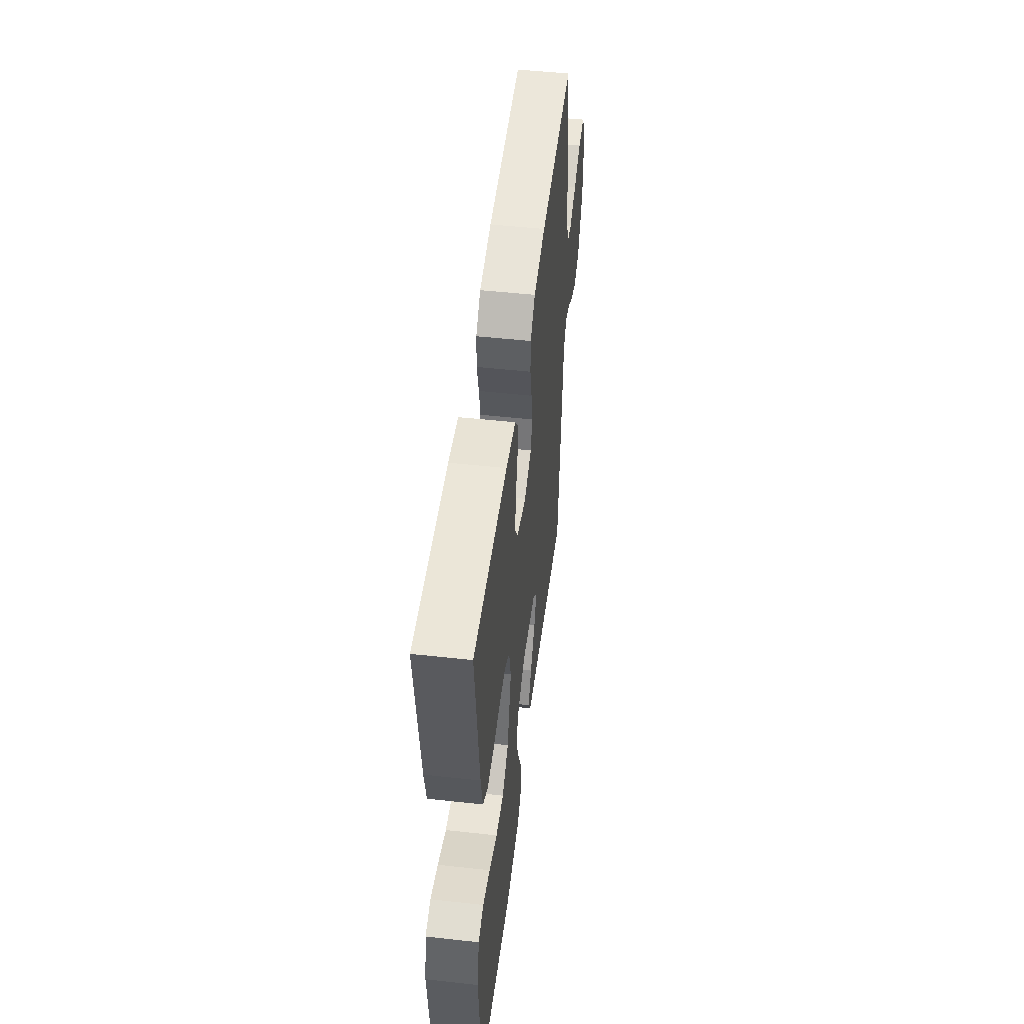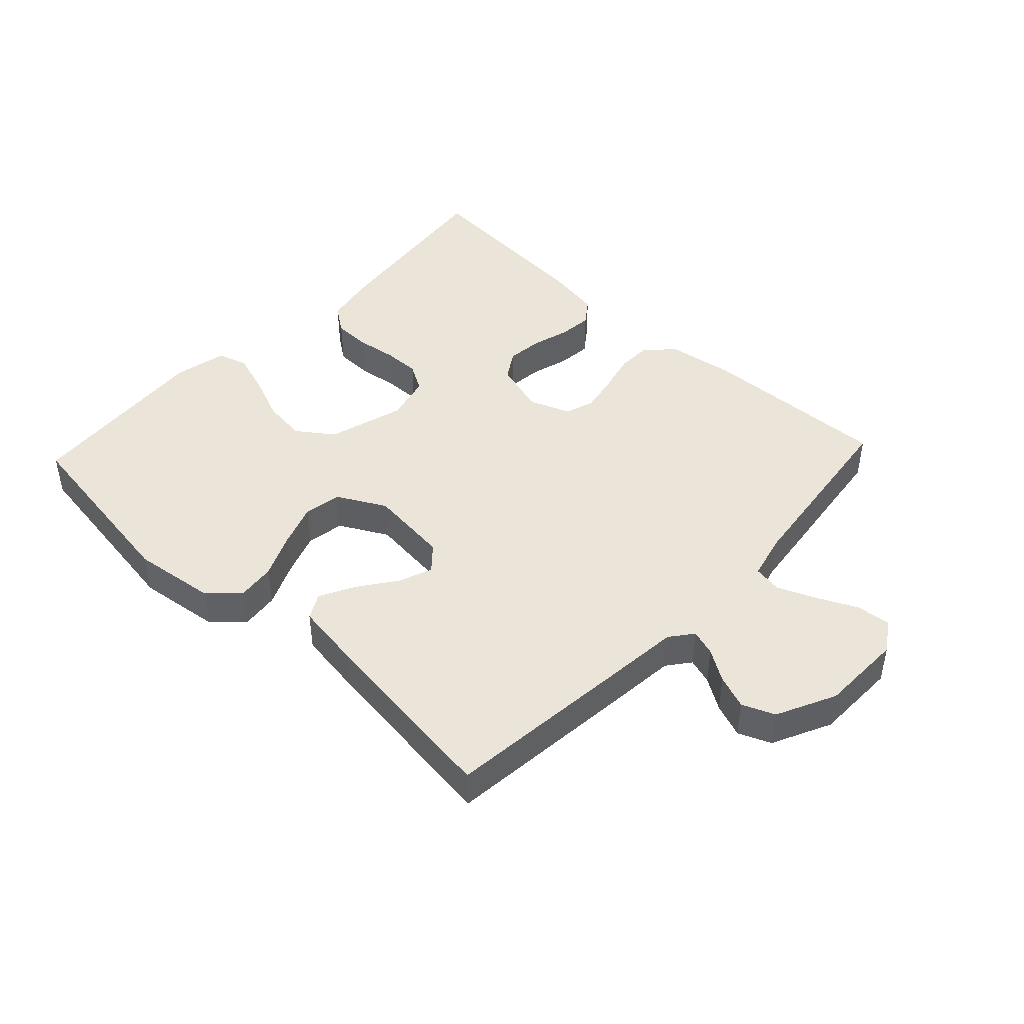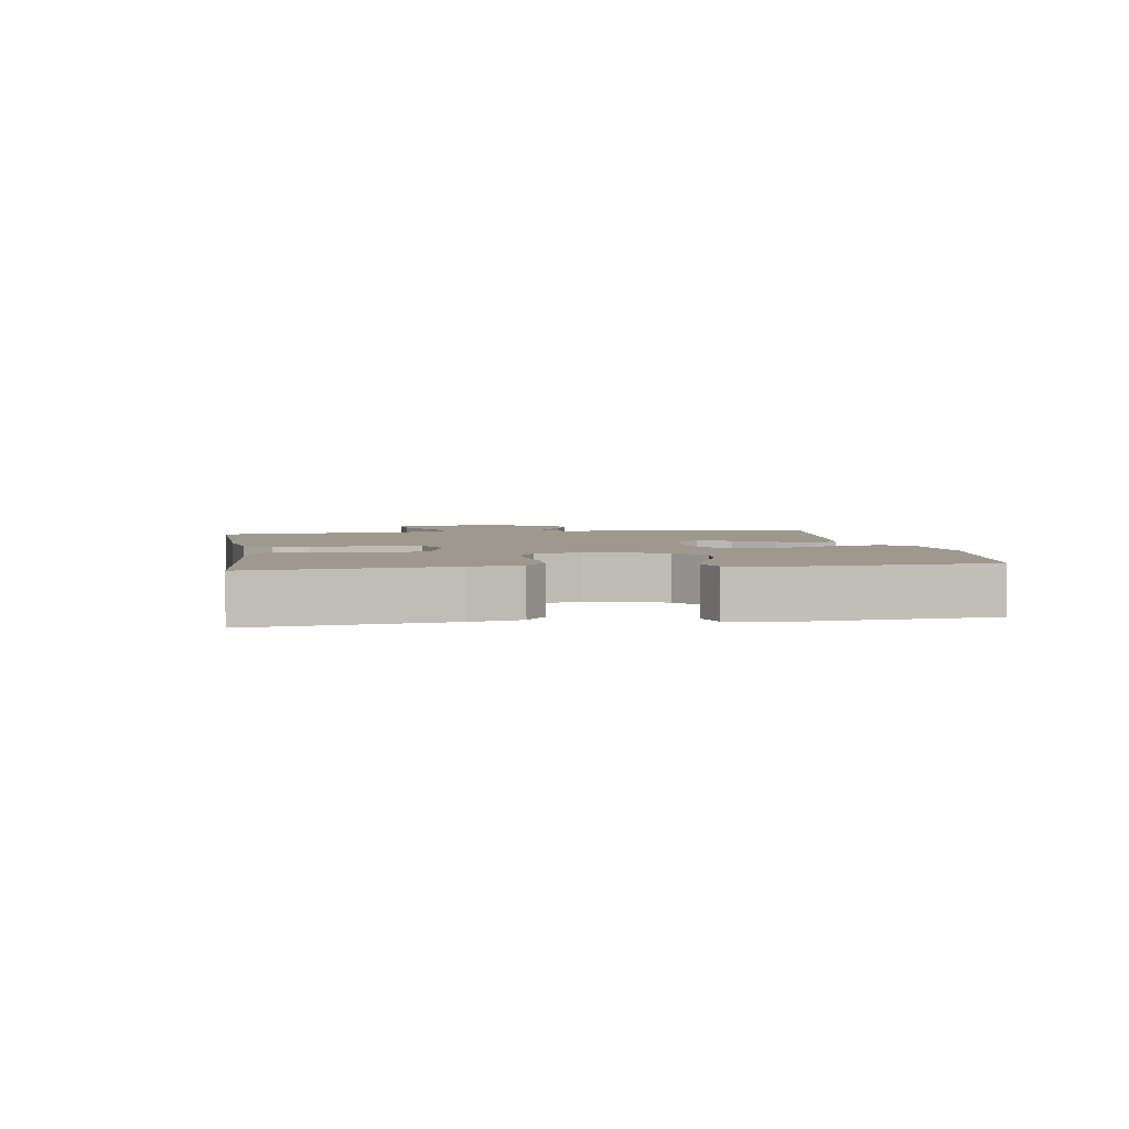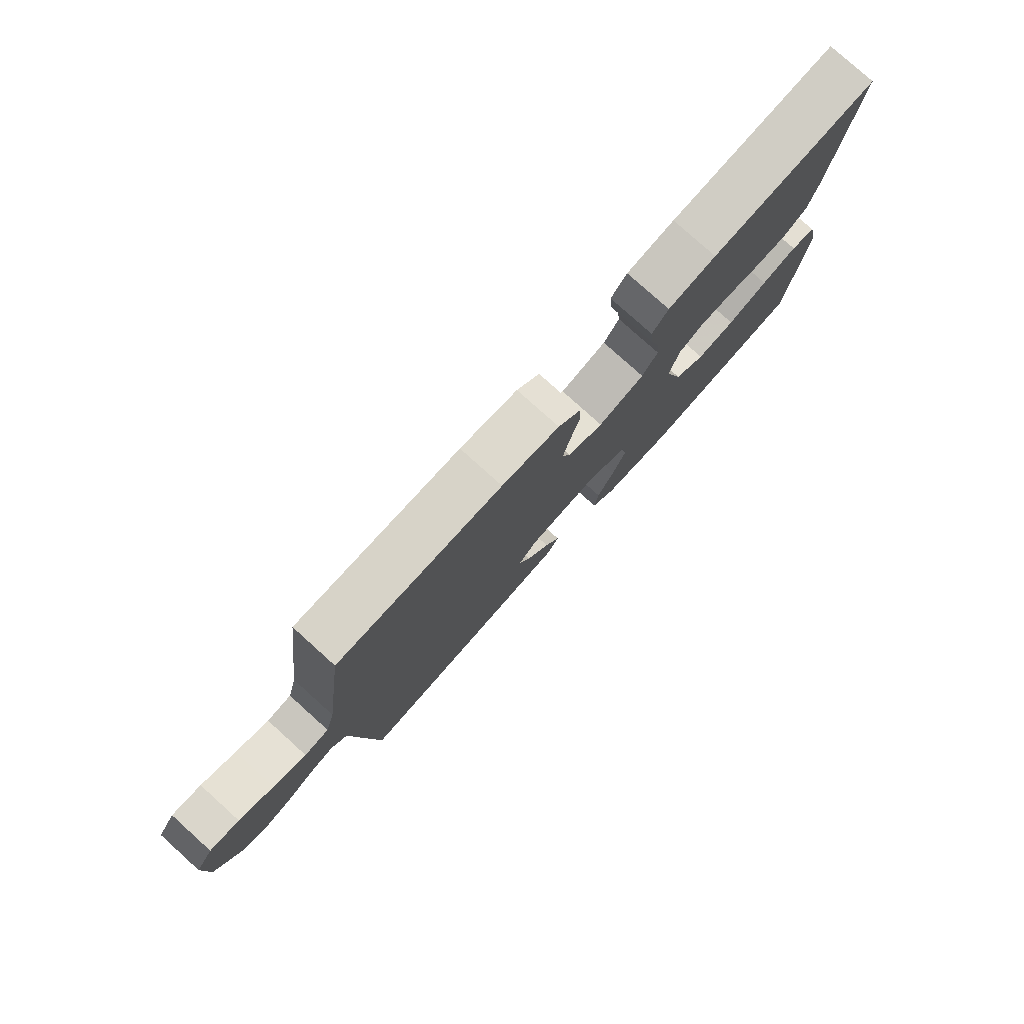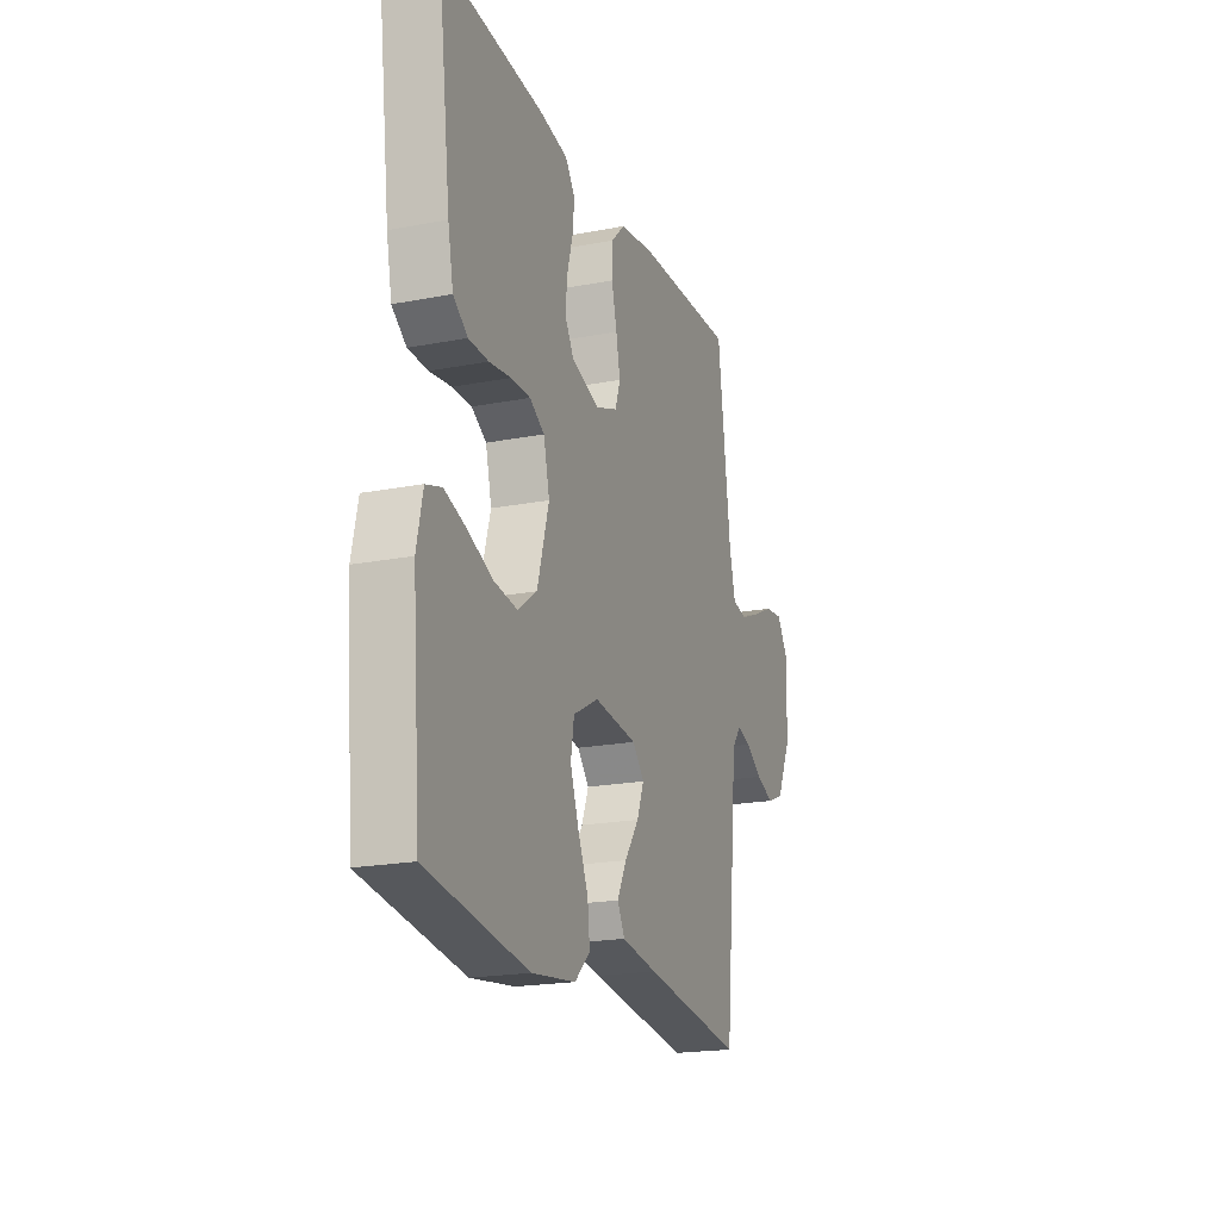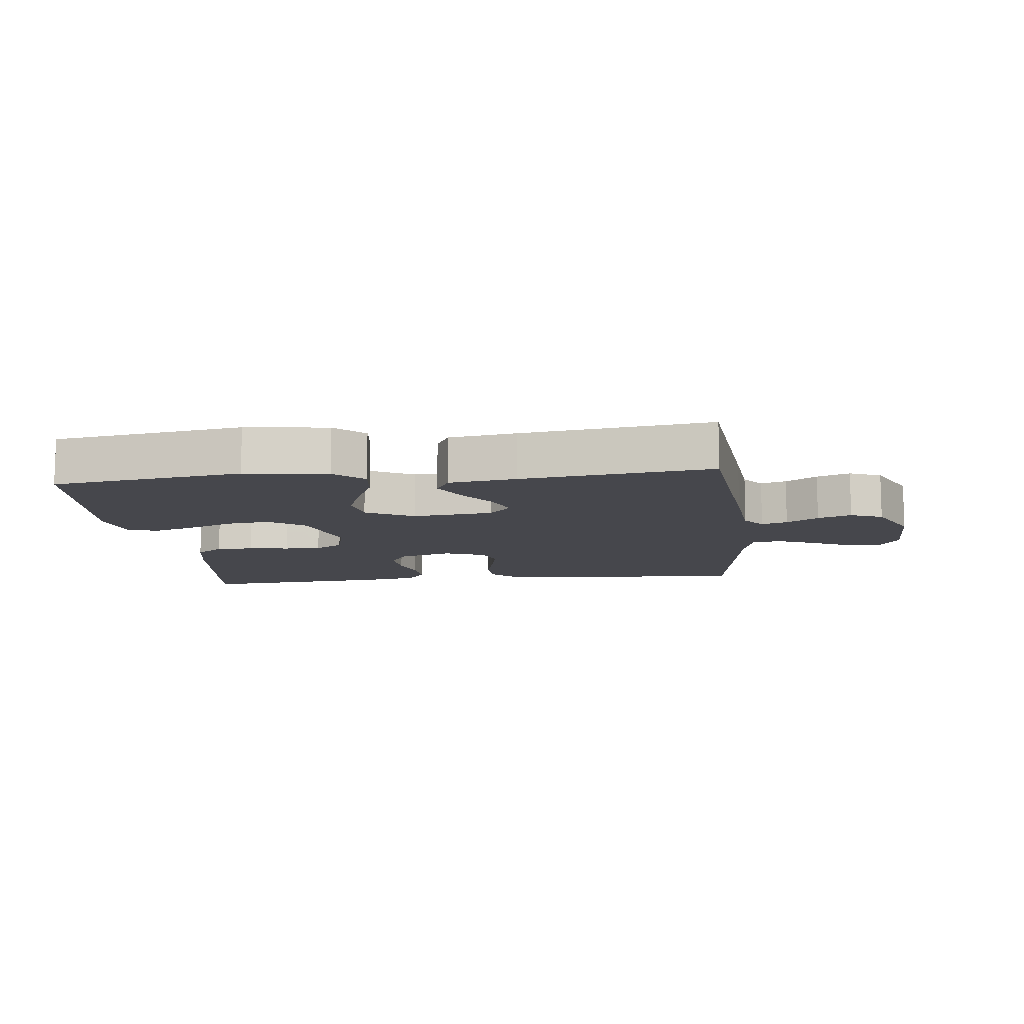
<metadata>
{"format":"obj","ext":"obj","renderer":"f3d","projection":"perspective","resolution":1024,"background":"white","views":[{"elev":50.4,"azim":96.9,"up":"+Z"},{"elev":44.7,"azim":-136.8,"up":"+Y"},{"elev":3.4,"azim":80.9,"up":"+Y"},{"elev":79.1,"azim":-48.0,"up":"+Z"},{"elev":-20.0,"azim":109.5,"up":"+Z"},{"elev":-10.9,"azim":-173.6,"up":"+Y"}]}
</metadata>
<code>
v -0.5 0.07 -0.5
v -0.53 0.07 -0.2
v -0.541 0.07 -0.085
v -0.569 0.07 -0.049
v -0.61 0.07 -0.062
v -0.66 0.07 -0.094
v -0.713 0.07 -0.114
v -0.764 0.07 -0.093
v -0.809 0.07 0
v -0.811 0.07 0.132
v -0.779 0.07 0.181
v -0.725 0.07 0.175
v -0.662 0.07 0.145
v -0.602 0.07 0.12
v -0.557 0.07 0.128
v -0.539 0.07 0.2
v -0.5 0.07 0.5
v -0.2 0.07 0.489
v -0.095 0.07 0.473
v -0.053 0.07 0.432
v -0.052 0.07 0.376
v -0.068 0.07 0.313
v -0.08 0.07 0.253
v -0.065 0.07 0.207
v 0 0.07 0.182
v 0.084 0.07 0.207
v 0.112 0.07 0.252
v 0.106 0.07 0.309
v 0.089 0.07 0.369
v 0.084 0.07 0.422
v 0.113 0.07 0.461
v 0.2 0.07 0.476
v 0.5 0.07 0.5
v 0.462 0.07 0.2
v 0.446 0.07 0.121
v 0.403 0.07 0.09
v 0.344 0.07 0.089
v 0.28 0.07 0.098
v 0.222 0.07 0.099
v 0.178 0.07 0.073
v 0.16 0.07 0
v 0.195 0.07 -0.121
v 0.252 0.07 -0.162
v 0.322 0.07 -0.153
v 0.395 0.07 -0.123
v 0.46 0.07 -0.102
v 0.507 0.07 -0.117
v 0.525 0.07 -0.2
v 0.5 0.07 -0.5
v 0.2 0.07 -0.545
v 0.069 0.07 -0.528
v 0.023 0.07 -0.485
v 0.03 0.07 -0.424
v 0.061 0.07 -0.355
v 0.086 0.07 -0.286
v 0.076 0.07 -0.226
v 0 0.07 -0.185
v -0.128 0.07 -0.199
v -0.163 0.07 -0.238
v -0.142 0.07 -0.291
v -0.099 0.07 -0.351
v -0.071 0.07 -0.405
v -0.093 0.07 -0.445
v -0.2 0.07 -0.461
v -0.5 0 -0.5
v -0.53 0 -0.2
v -0.541 0 -0.085
v -0.569 0 -0.049
v -0.61 0 -0.062
v -0.66 0 -0.094
v -0.713 0 -0.114
v -0.764 0 -0.093
v -0.809 0 0
v -0.811 0 0.132
v -0.779 0 0.181
v -0.725 0 0.175
v -0.662 0 0.145
v -0.602 0 0.12
v -0.557 0 0.128
v -0.539 0 0.2
v -0.5 0 0.5
v -0.2 0 0.489
v -0.095 0 0.473
v -0.053 0 0.432
v -0.052 0 0.376
v -0.068 0 0.313
v -0.08 0 0.253
v -0.065 0 0.207
v 0 0 0.182
v 0.084 0 0.207
v 0.112 0 0.252
v 0.106 0 0.309
v 0.089 0 0.369
v 0.084 0 0.422
v 0.113 0 0.461
v 0.2 0 0.476
v 0.5 0 0.5
v 0.462 0 0.2
v 0.446 0 0.121
v 0.403 0 0.09
v 0.344 0 0.089
v 0.28 0 0.098
v 0.222 0 0.099
v 0.178 0 0.073
v 0.16 0 0
v 0.195 0 -0.121
v 0.252 0 -0.162
v 0.322 0 -0.153
v 0.395 0 -0.123
v 0.46 0 -0.102
v 0.507 0 -0.117
v 0.525 0 -0.2
v 0.5 0 -0.5
v 0.2 0 -0.545
v 0.069 0 -0.528
v 0.023 0 -0.485
v 0.03 0 -0.424
v 0.061 0 -0.355
v 0.086 0 -0.286
v 0.076 0 -0.226
v 0 0 -0.185
v -0.128 0 -0.199
v -0.163 0 -0.238
v -0.142 0 -0.291
v -0.099 0 -0.351
v -0.071 0 -0.405
v -0.093 0 -0.445
v -0.2 0 -0.461
f 60 61 62 63
f 59 60 63 64
f 51 52 53 54
f 51 54 55
f 50 51 55
f 49 50 55 56
f 47 48 49 56
f 44 45 46 47
f 35 36 37 38
f 35 38 39
f 34 35 39
f 33 34 39
f 32 33 39 40
f 28 29 30 31
f 27 28 31 32
f 19 20 21 22
f 19 22 23
f 16 17 18 19
f 15 16 19 23
f 10 11 12 13
f 10 13 14
f 9 10 14
f 8 9 14 15
f 5 6 7 8
f 4 5 8 15
f 64 1 2 3
f 59 64 3 4
f 44 47 56
f 43 44 56
f 42 43 56 57
f 41 42 57 58
f 27 32 40 41
f 26 27 41 58
f 4 15 23 24
f 4 24 25
f 26 58 59
f 4 25 26 59
f 127 126 125 124
f 128 127 124 123
f 118 117 116 115
f 119 118 115
f 119 115 114
f 120 119 114 113
f 120 113 112 111
f 111 110 109 108
f 102 101 100 99
f 103 102 99
f 103 99 98
f 103 98 97
f 104 103 97 96
f 95 94 93 92
f 96 95 92 91
f 86 85 84 83
f 87 86 83
f 83 82 81 80
f 87 83 80 79
f 77 76 75 74
f 78 77 74
f 78 74 73
f 79 78 73 72
f 72 71 70 69
f 79 72 69 68
f 67 66 65 128
f 68 67 128 123
f 120 111 108
f 120 108 107
f 121 120 107 106
f 122 121 106 105
f 105 104 96 91
f 122 105 91 90
f 88 87 79 68
f 89 88 68
f 123 122 90
f 123 90 89 68
f 1 65 66 2
f 2 66 67 3
f 3 67 68 4
f 4 68 69 5
f 5 69 70 6
f 6 70 71 7
f 7 71 72 8
f 8 72 73 9
f 9 73 74 10
f 10 74 75 11
f 11 75 76 12
f 12 76 77 13
f 13 77 78 14
f 14 78 79 15
f 15 79 80 16
f 16 80 81 17
f 17 81 82 18
f 18 82 83 19
f 19 83 84 20
f 20 84 85 21
f 21 85 86 22
f 22 86 87 23
f 23 87 88 24
f 24 88 89 25
f 25 89 90 26
f 26 90 91 27
f 27 91 92 28
f 28 92 93 29
f 29 93 94 30
f 30 94 95 31
f 31 95 96 32
f 32 96 97 33
f 33 97 98 34
f 34 98 99 35
f 35 99 100 36
f 36 100 101 37
f 37 101 102 38
f 38 102 103 39
f 39 103 104 40
f 40 104 105 41
f 41 105 106 42
f 42 106 107 43
f 43 107 108 44
f 44 108 109 45
f 45 109 110 46
f 46 110 111 47
f 47 111 112 48
f 48 112 113 49
f 49 113 114 50
f 50 114 115 51
f 51 115 116 52
f 52 116 117 53
f 53 117 118 54
f 54 118 119 55
f 55 119 120 56
f 56 120 121 57
f 57 121 122 58
f 58 122 123 59
f 59 123 124 60
f 60 124 125 61
f 61 125 126 62
f 62 126 127 63
f 63 127 128 64
f 64 128 65 1

</code>
